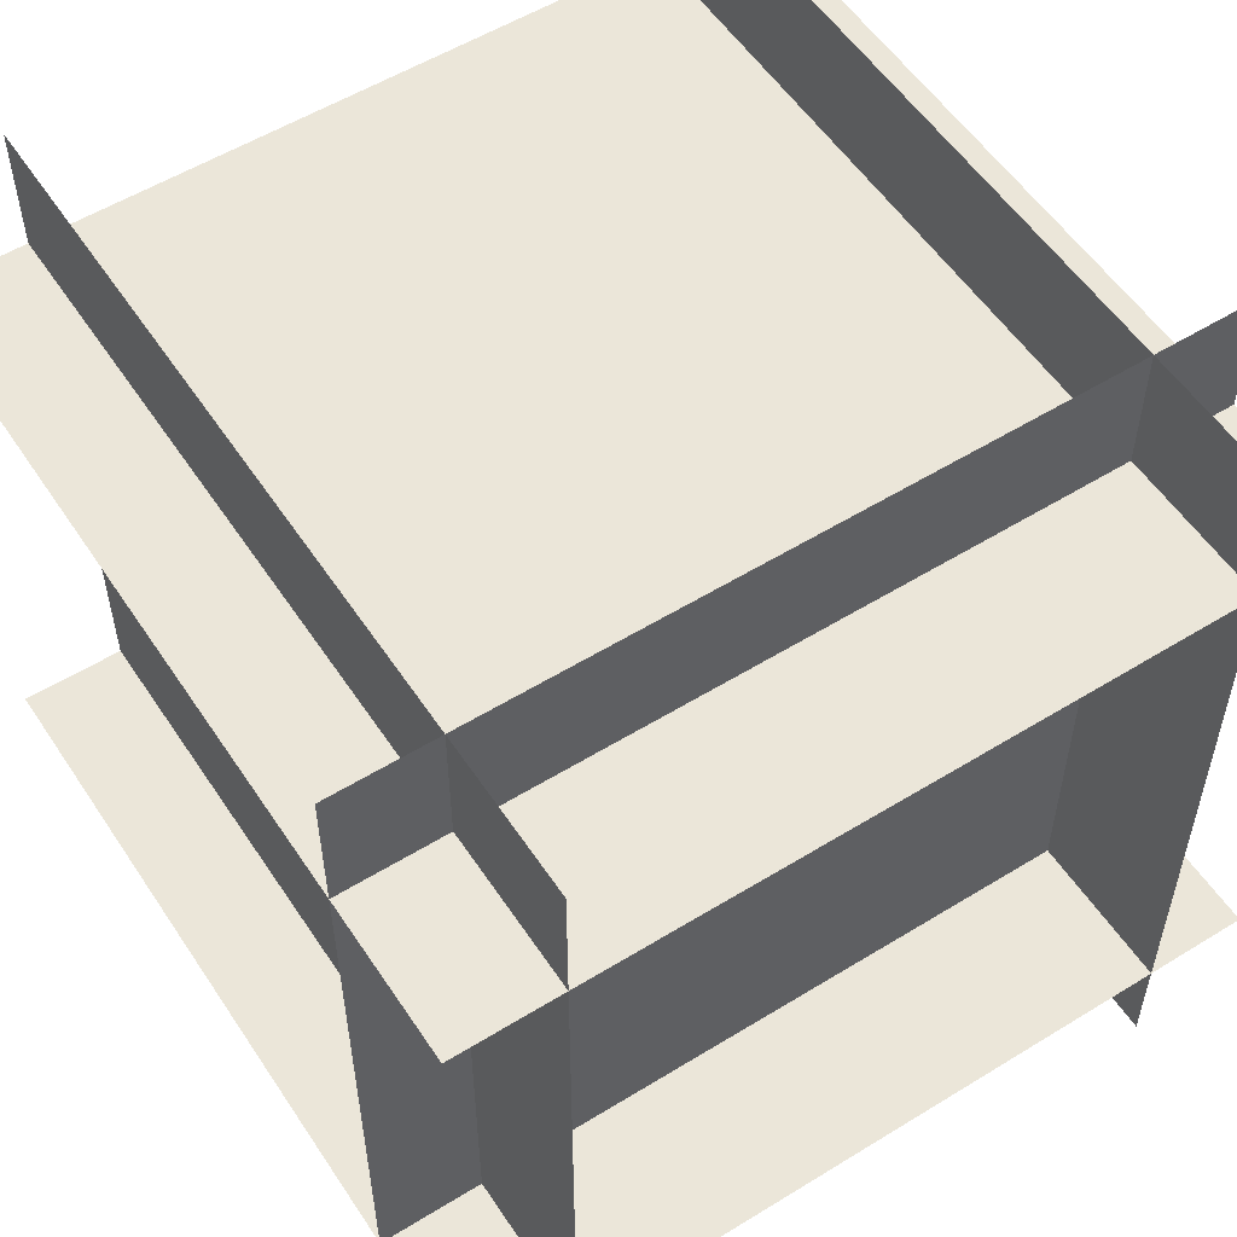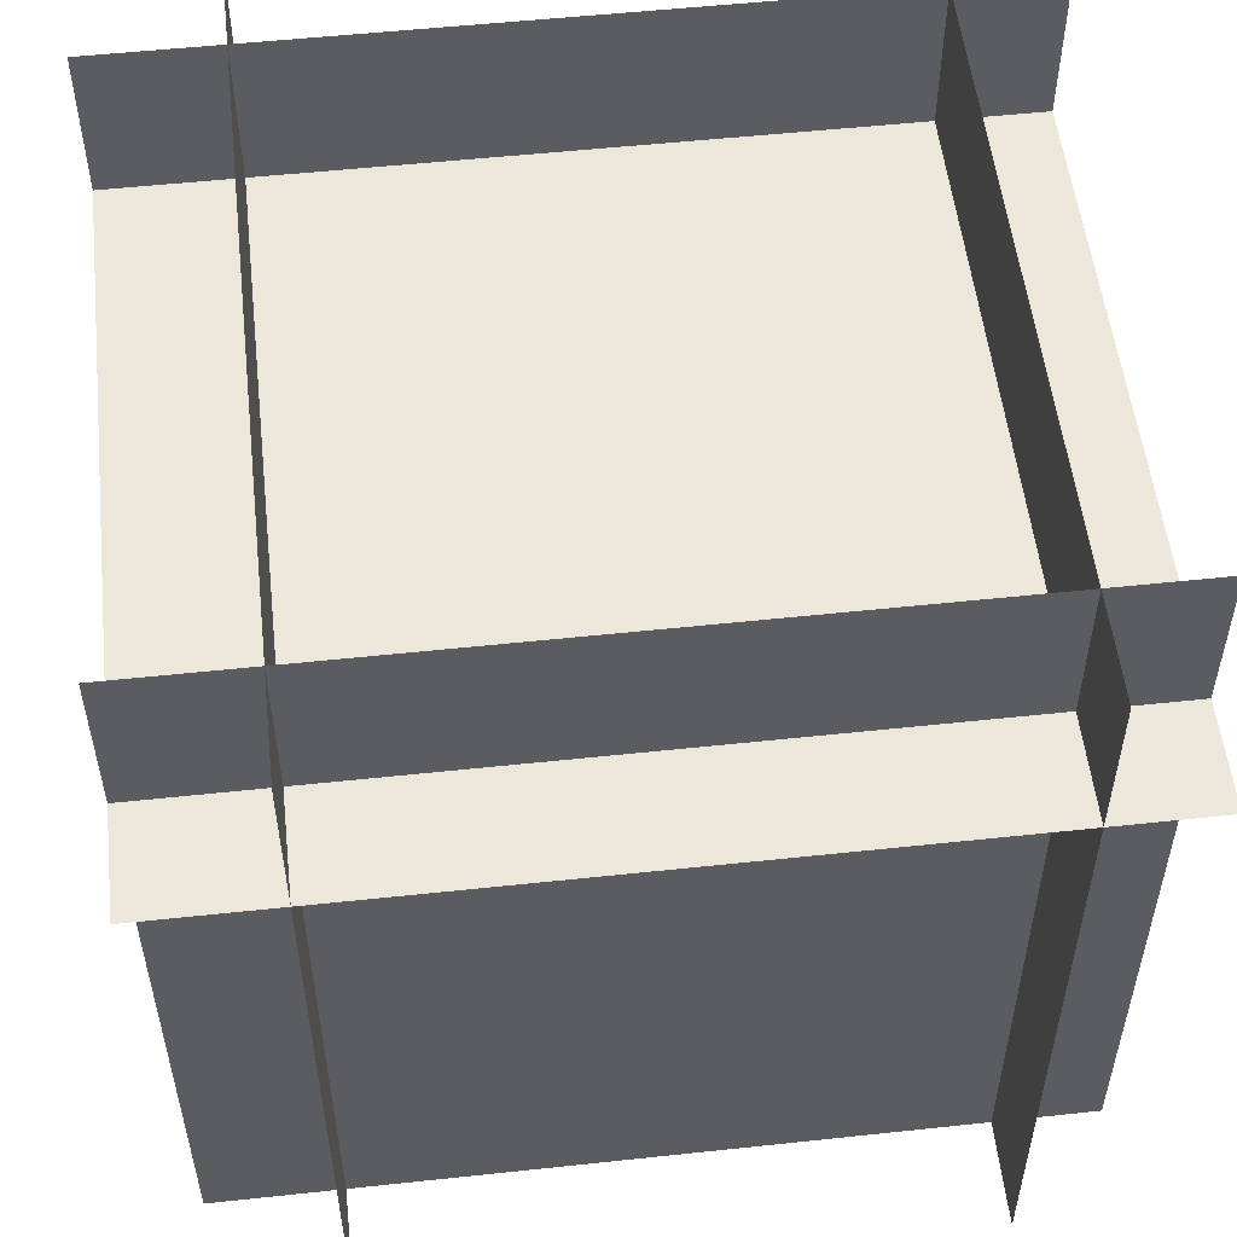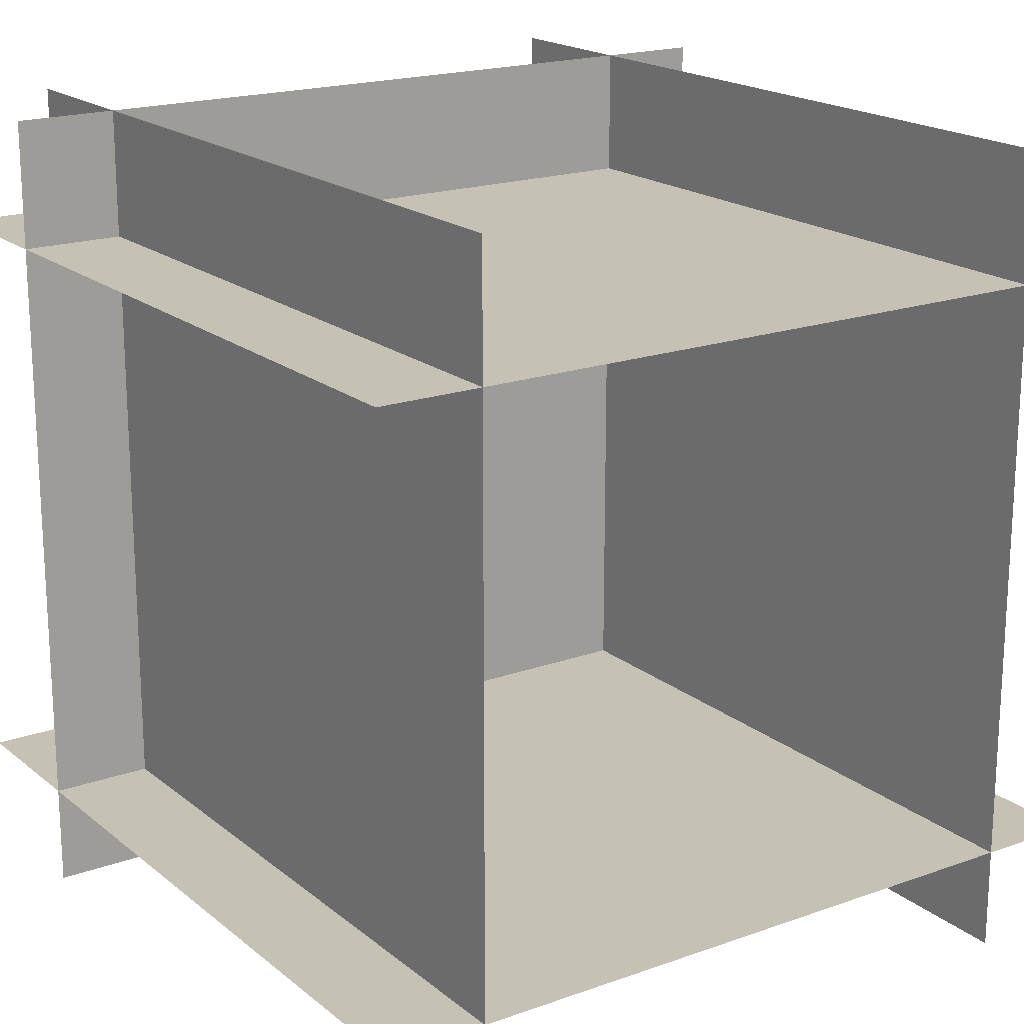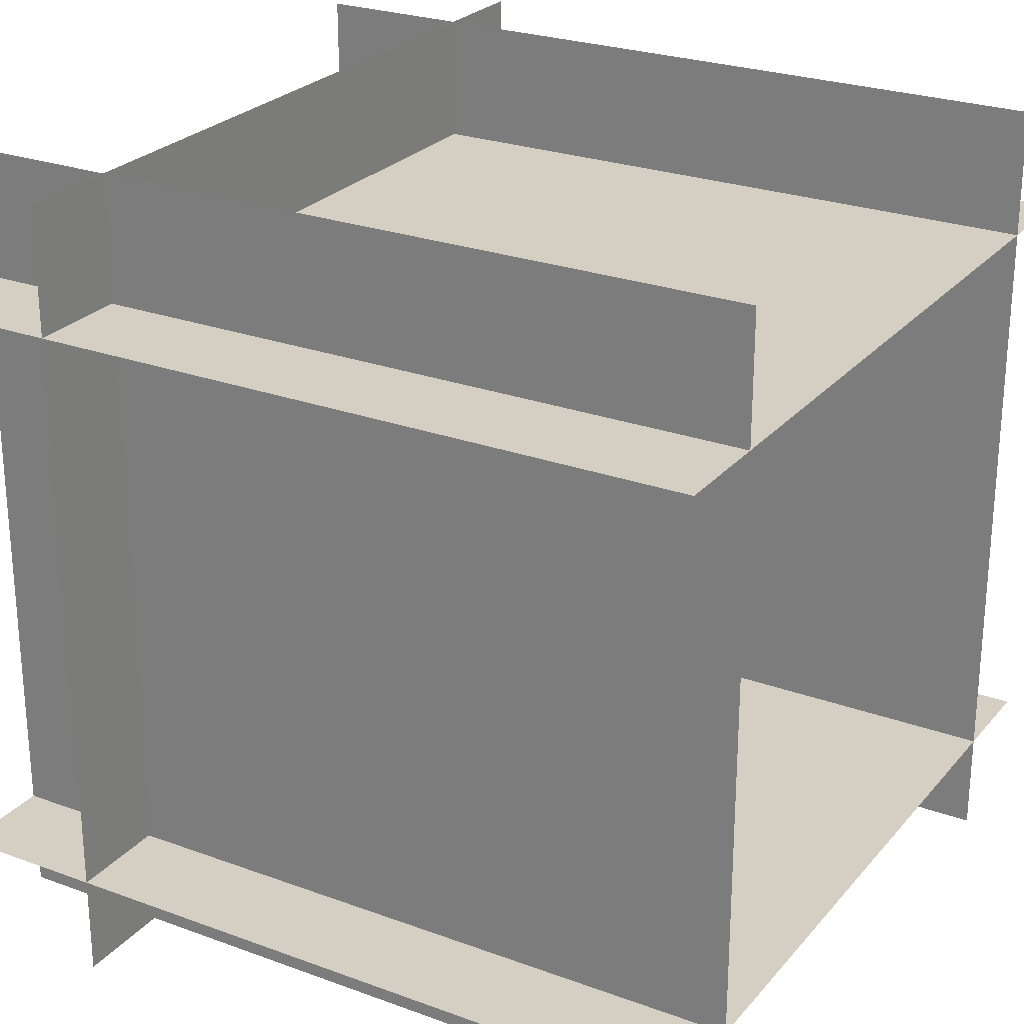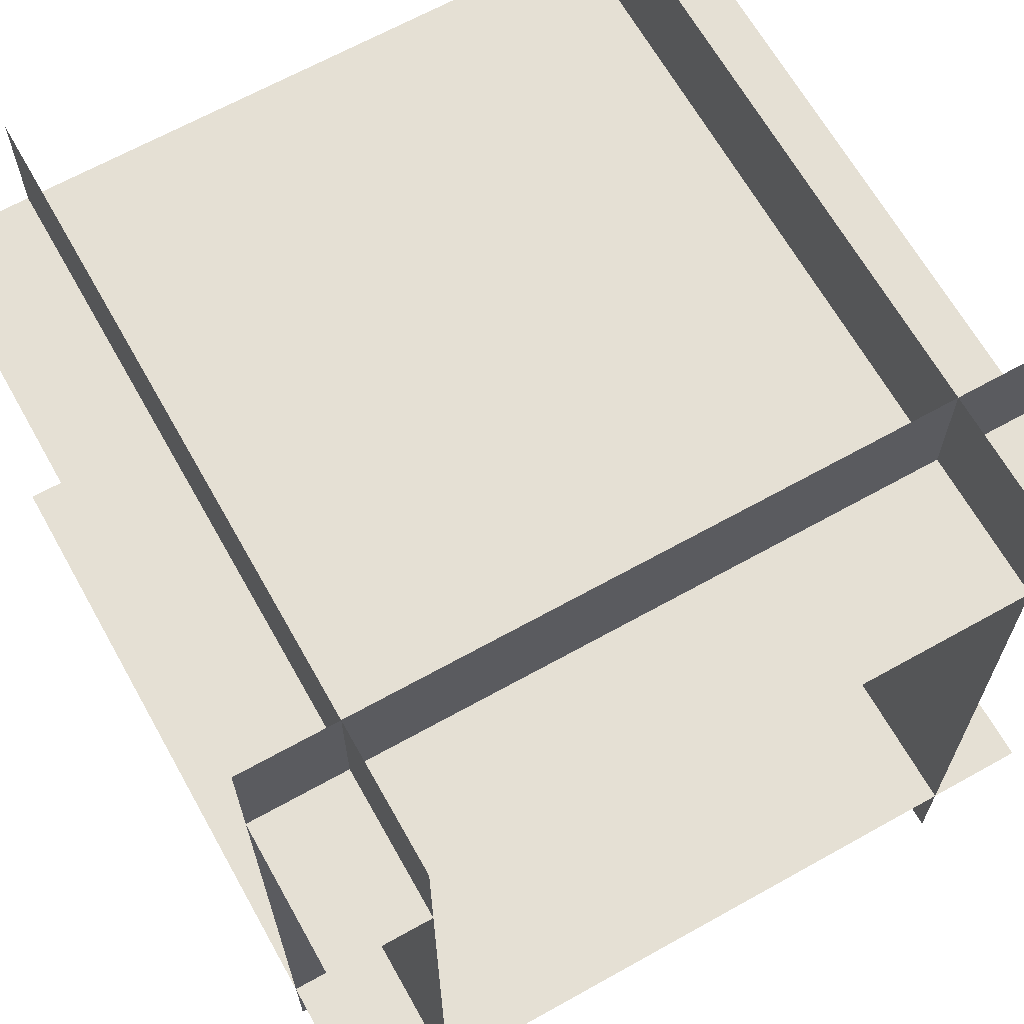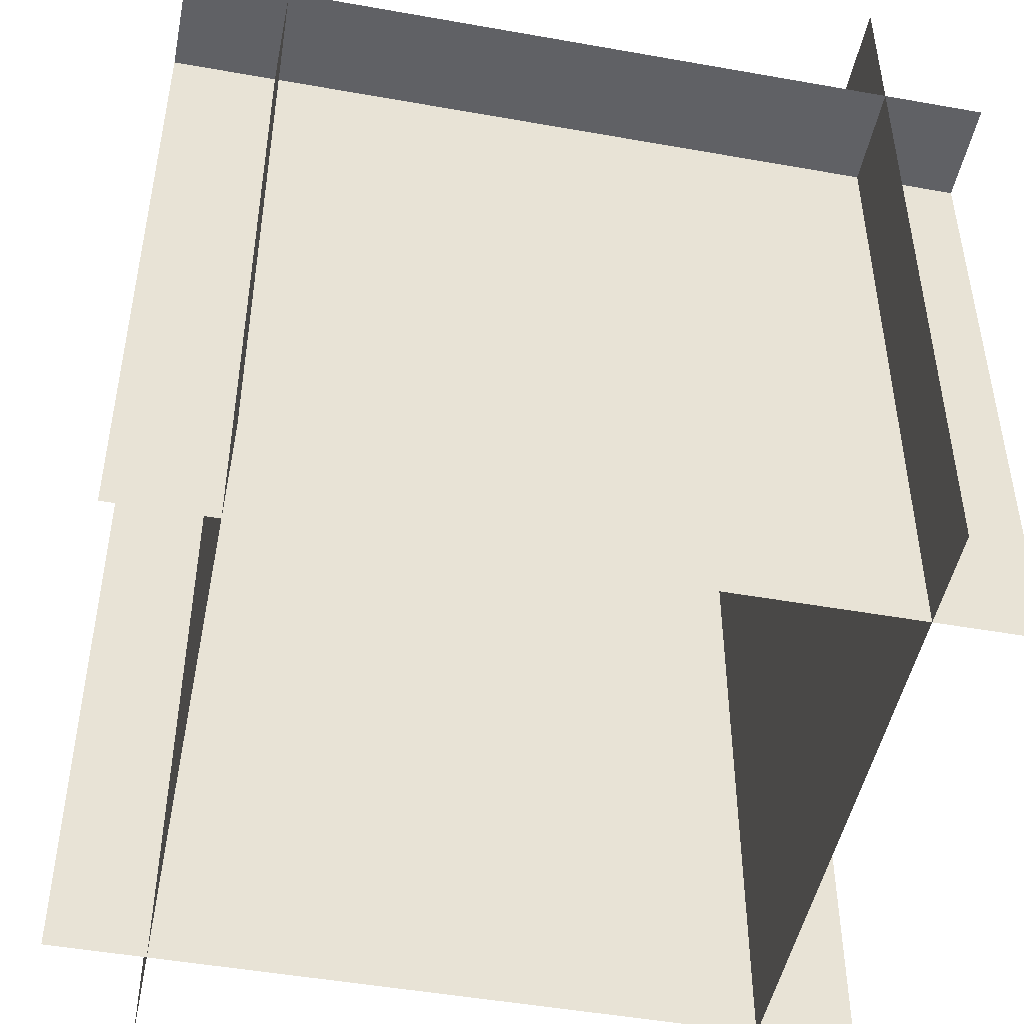
<metadata>
{"format":"obj","ext":"obj","renderer":"f3d","projection":"perspective","resolution":1024,"background":"white","views":[{"elev":55.1,"azim":147.0,"up":"+Z"},{"elev":54.1,"azim":83.5,"up":"+Y"},{"elev":18.8,"azim":-34.2,"up":"+Z"},{"elev":25.5,"azim":-59.5,"up":"+Z"},{"elev":65.9,"azim":150.7,"up":"+Z"},{"elev":-48.0,"azim":168.7,"up":"+Y"}]}
</metadata>
<code>
o topFace
v 1 0.8125 1
v 1 0.8125 -1.11e-16
v -1.11e-16 0.8125 1
v -1.11e-16 0.8125 -1.11e-16
f 1 2 4 3
o eastFace
v 1 1 0.125
v 1 -1.11e-16 0.125
v -1.11e-16 1 0.125
v -1.11e-16 -1.11e-16 0.125
f 5 6 8 7
o westFace
v -1.11e-16 1 0.8438
v -1.11e-16 -1.11e-16 0.8437
v 1 1 0.8438
v 1 -1.11e-16 0.8437
f 9 10 12 11
o southFace
v 0.875 1 1
v 0.875 -1.11e-15 1
v 0.875 1 8.882e-16
v 0.875 8.882e-16 -1.11e-15
f 13 14 16 15
o northFace
v 0.125 1 8.882e-16
v 0.125 8.882e-16 -1.11e-15
v 0.125 1 1
v 0.125 -1.11e-15 1
f 17 18 20 19
o northFace
v 0.875 1 7.772e-16
v 0.875 7.772e-16 -9.992e-16
v 0.875 1 1
v 0.875 -9.992e-16 1
f 21 22 24 23
o eastFace
v 1 1 0.8438
v 1 0 0.8437
v -2.22e-16 1 0.8438
v 0 -2.22e-16 0.8437
f 25 26 28 27
o southFace
v 0.125 1 1
v 0.125 -1.11e-15 1
v 0.125 1 8.882e-16
v 0.125 8.882e-16 -1.11e-15
f 29 30 32 31
o westFace
v -1.11e-16 1 0.125
v -1.11e-16 -1.11e-16 0.125
v 1 1 0.125
v 1 -1.11e-16 0.125
f 33 34 36 35
o bottomFace
v -1.11e-16 0.8125 1
v -1.11e-16 0.8125 -1.11e-16
v 1 0.8125 1
v 1 0.8125 -1.11e-16
f 37 38 40 39

</code>
